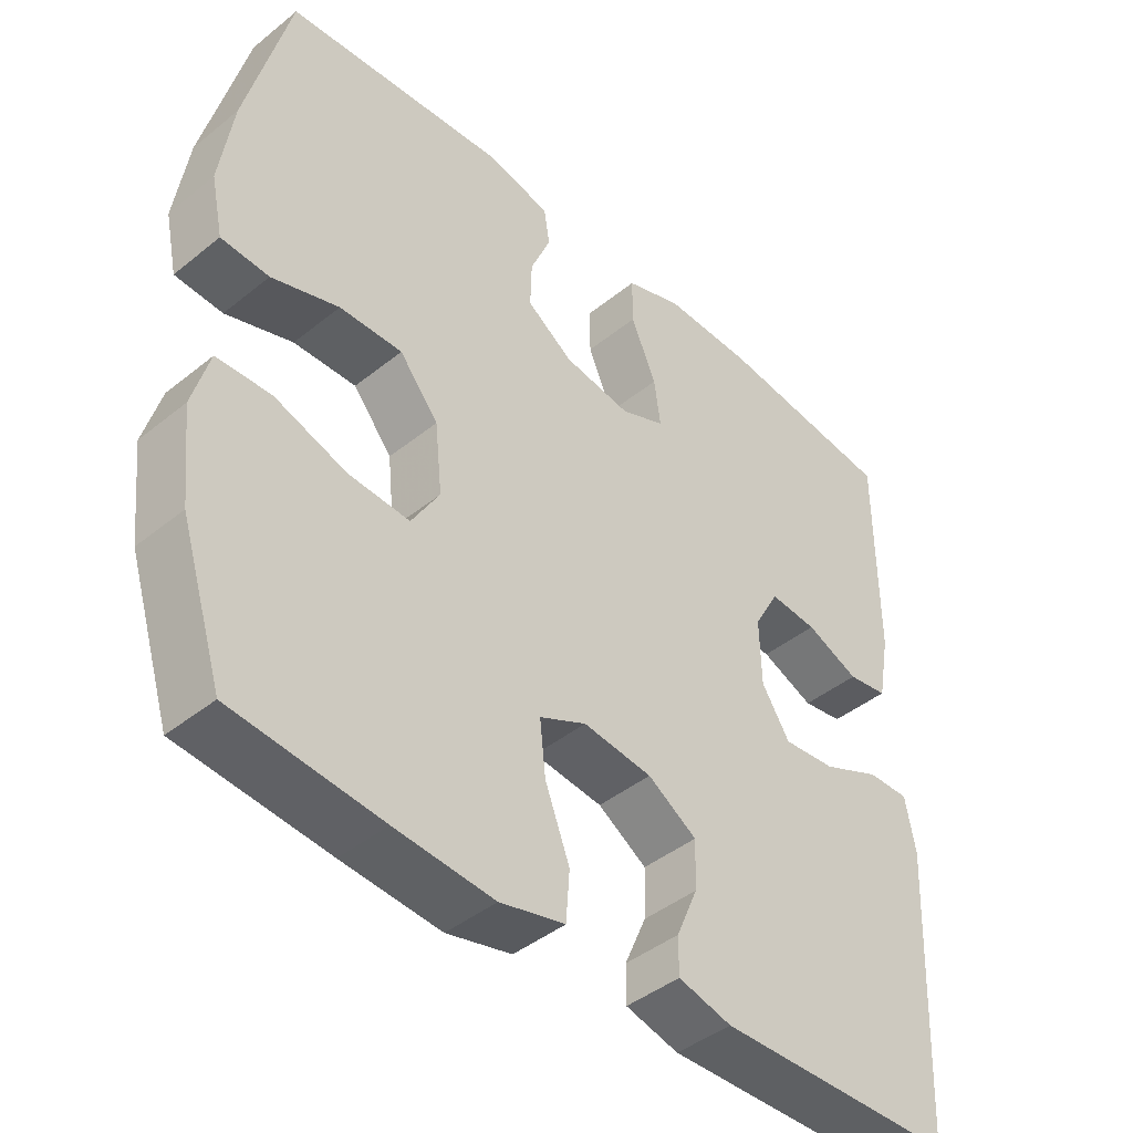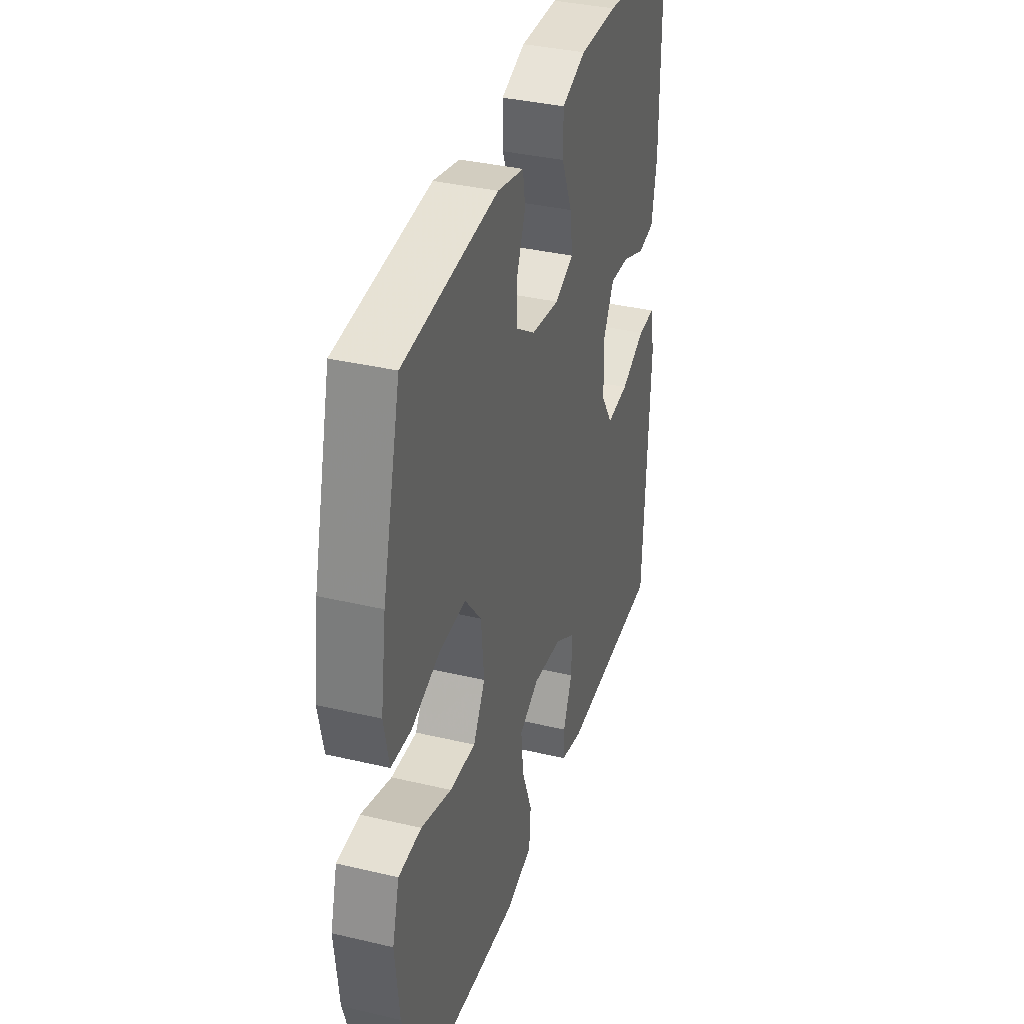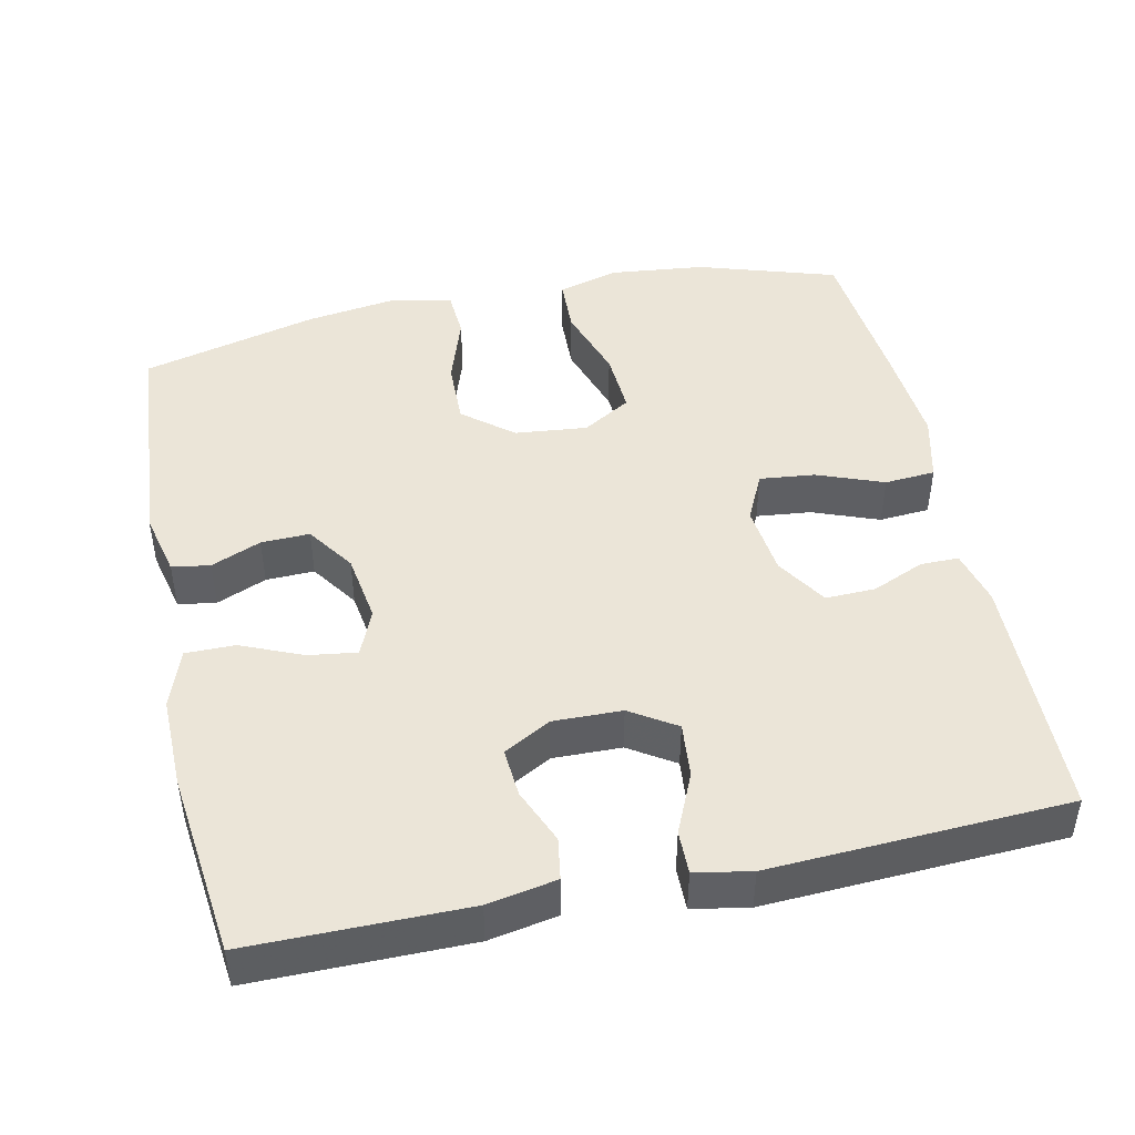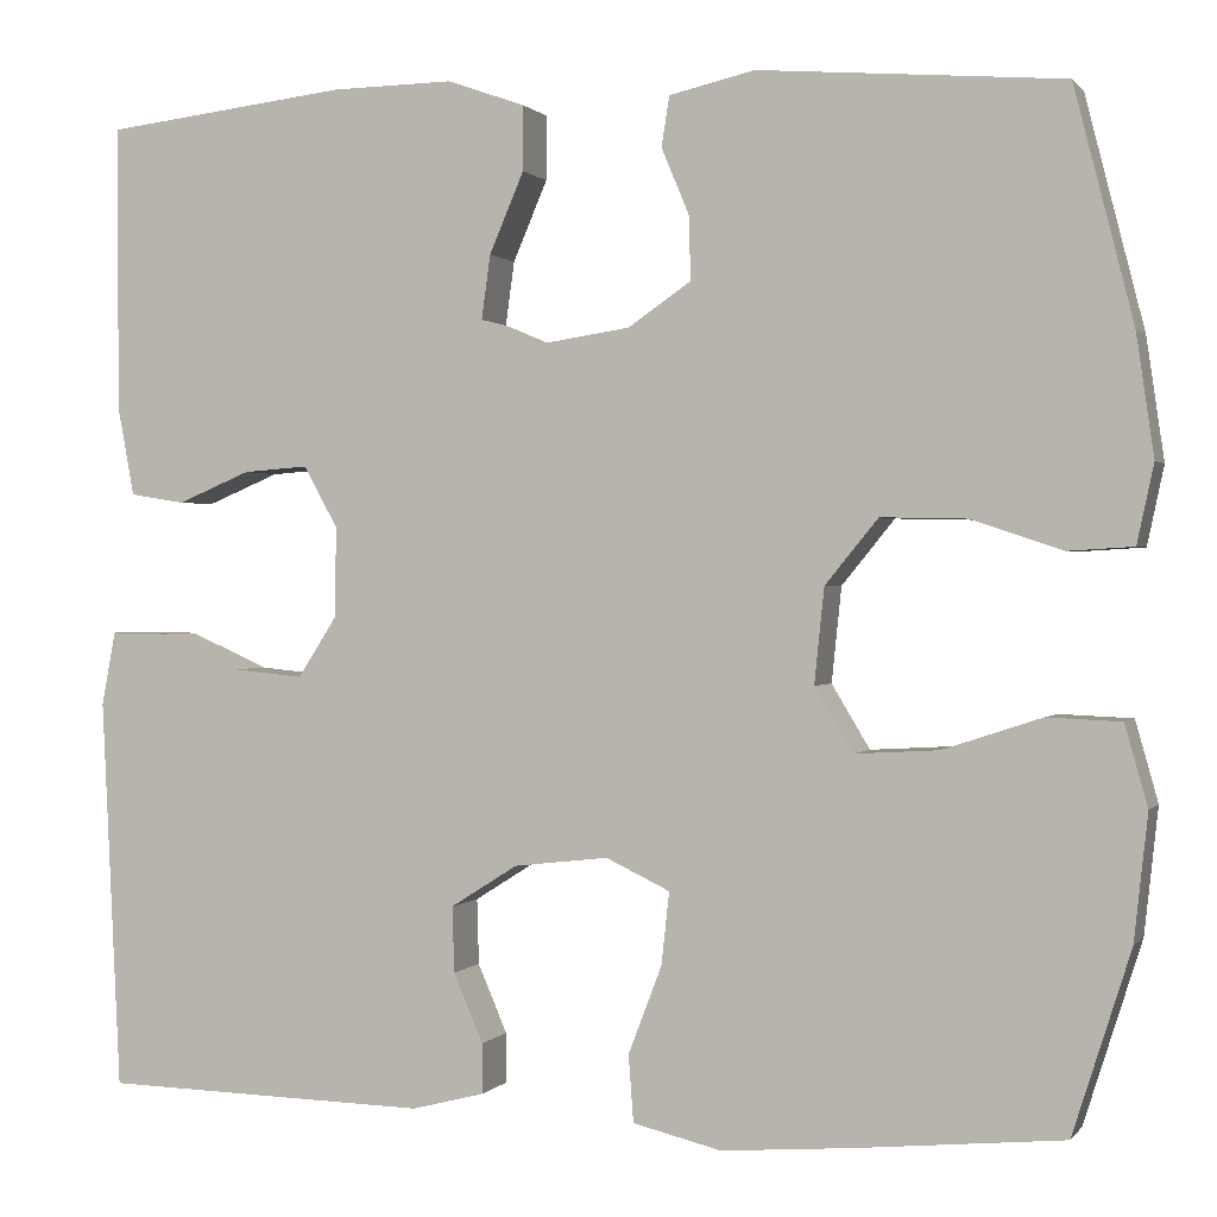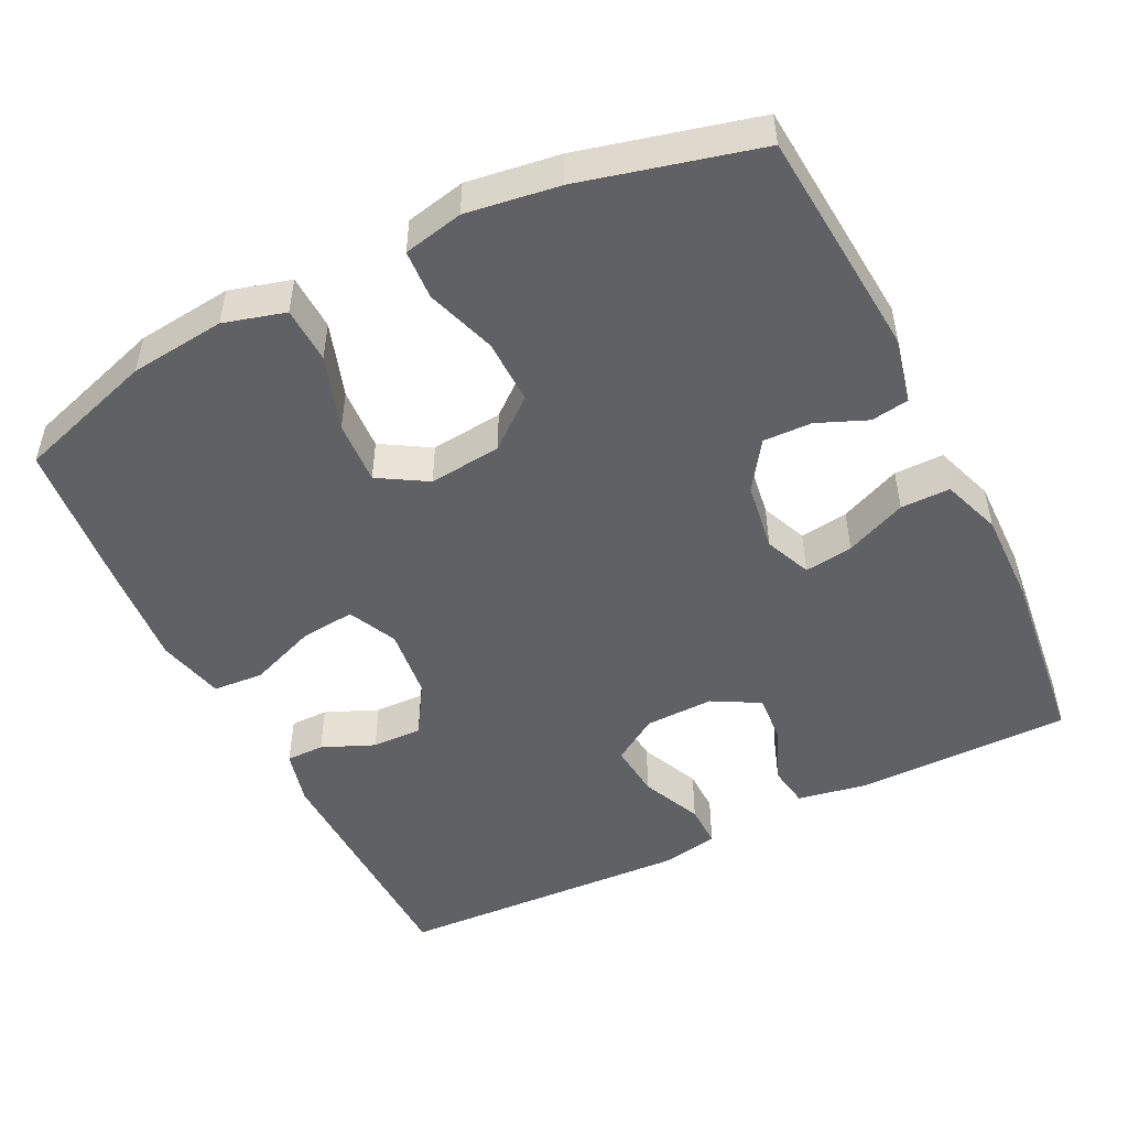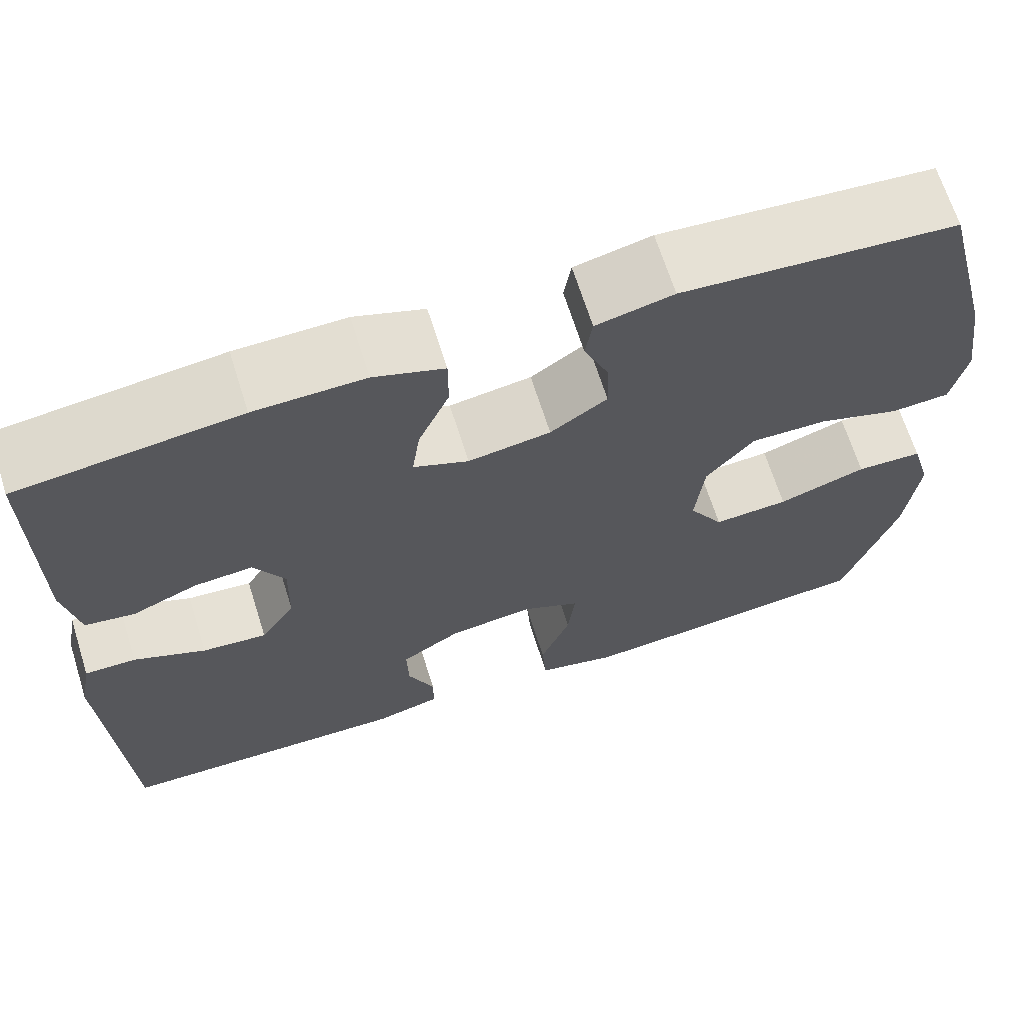
<metadata>
{"format":"obj","ext":"obj","renderer":"f3d","projection":"perspective","resolution":1024,"background":"white","views":[{"elev":-43.3,"azim":-46.4,"up":"+Z"},{"elev":36.3,"azim":-72.9,"up":"+Z"},{"elev":45.8,"azim":77.9,"up":"+Y"},{"elev":0.6,"azim":-161.7,"up":"+Z"},{"elev":-49.6,"azim":-63.6,"up":"+Y"},{"elev":67.1,"azim":162.5,"up":"+Z"}]}
</metadata>
<code>
v 0.5 0.07 -0.5
v 0.167 0.07 -0.508
v 0.093 0.07 -0.489
v 0.093 0.07 -0.438
v 0.123 0.07 -0.368
v 0.125 0.07 -0.301
v 0.057 0.07 -0.258
v -0.039 0.07 -0.247
v -0.104 0.07 -0.278
v -0.096 0.07 -0.352
v -0.062 0.07 -0.441
v -0.067 0.07 -0.509
v -0.157 0.07 -0.531
v -0.294 0.07 -0.52
v -0.5 0.07 -0.5
v -0.559 0.07 -0.314
v -0.573 0.07 -0.186
v -0.55 0.07 -0.104
v -0.475 0.07 -0.101
v -0.375 0.07 -0.134
v -0.29 0.07 -0.139
v -0.251 0.07 -0.074
v -0.261 0.07 0.023
v -0.315 0.07 0.089
v -0.402 0.07 0.087
v -0.495 0.07 0.056
v -0.561 0.07 0.06
v -0.578 0.07 0.14
v -0.56 0.07 0.264
v -0.5 0.07 0.5
v -0.191 0.07 0.525
v -0.104 0.07 0.505
v -0.096 0.07 0.454
v -0.124 0.07 0.387
v -0.126 0.07 0.322
v -0.062 0.07 0.278
v 0.031 0.07 0.264
v 0.093 0.07 0.29
v 0.084 0.07 0.355
v 0.049 0.07 0.437
v 0.049 0.07 0.503
v 0.128 0.07 0.531
v 0.252 0.07 0.529
v 0.5 0.07 0.5
v 0.5 0.07 0.21
v 0.483 0.07 0.118
v 0.427 0.07 0.109
v 0.353 0.07 0.14
v 0.287 0.07 0.145
v 0.252 0.07 0.082
v 0.254 0.07 -0.01
v 0.293 0.07 -0.071
v 0.366 0.07 -0.064
v 0.447 0.07 -0.028
v 0.505 0.07 -0.027
v 0.519 0.07 -0.102
v 0.5 0 -0.5
v 0.167 0 -0.508
v 0.093 0 -0.489
v 0.093 0 -0.438
v 0.123 0 -0.368
v 0.125 0 -0.301
v 0.057 0 -0.258
v -0.039 0 -0.247
v -0.104 0 -0.278
v -0.096 0 -0.352
v -0.062 0 -0.441
v -0.067 0 -0.509
v -0.157 0 -0.531
v -0.294 0 -0.52
v -0.5 0 -0.5
v -0.559 0 -0.314
v -0.573 0 -0.186
v -0.55 0 -0.104
v -0.475 0 -0.101
v -0.375 0 -0.134
v -0.29 0 -0.139
v -0.251 0 -0.074
v -0.261 0 0.023
v -0.315 0 0.089
v -0.402 0 0.087
v -0.495 0 0.056
v -0.561 0 0.06
v -0.578 0 0.14
v -0.56 0 0.264
v -0.5 0 0.5
v -0.191 0 0.525
v -0.104 0 0.505
v -0.096 0 0.454
v -0.124 0 0.387
v -0.126 0 0.322
v -0.062 0 0.278
v 0.031 0 0.264
v 0.093 0 0.29
v 0.084 0 0.355
v 0.049 0 0.437
v 0.049 0 0.503
v 0.128 0 0.531
v 0.252 0 0.529
v 0.5 0 0.5
v 0.5 0 0.21
v 0.483 0 0.118
v 0.427 0 0.109
v 0.353 0 0.14
v 0.287 0 0.145
v 0.252 0 0.082
v 0.254 0 -0.01
v 0.293 0 -0.071
v 0.366 0 -0.064
v 0.447 0 -0.028
v 0.505 0 -0.027
v 0.519 0 -0.102
f 53 54 55 56
f 52 53 56 1
f 51 52 1 2
f 50 51 2 3
f 45 46 47 48
f 45 48 49
f 44 45 49
f 43 44 49
f 42 43 49 50
f 39 40 41 42
f 38 39 42 50
f 31 32 33 34
f 31 34 35
f 30 31 35
f 29 30 35 36
f 25 26 27 28
f 24 25 28 29
f 17 18 19 20
f 17 20 21
f 16 17 21
f 15 16 21
f 14 15 21 22
f 10 11 12 13
f 9 10 13 14
f 3 4 5
f 50 3 5
f 50 5 6
f 37 38 50 6
f 24 29 36 37
f 23 24 37 6
f 9 14 22
f 8 9 22 23
f 7 8 23
f 6 7 23
f 112 111 110 109
f 57 112 109 108
f 58 57 108 107
f 59 58 107 106
f 104 103 102 101
f 105 104 101
f 105 101 100
f 105 100 99
f 106 105 99 98
f 98 97 96 95
f 106 98 95 94
f 90 89 88 87
f 91 90 87
f 91 87 86
f 92 91 86 85
f 84 83 82 81
f 85 84 81 80
f 76 75 74 73
f 77 76 73
f 77 73 72
f 77 72 71
f 78 77 71 70
f 69 68 67 66
f 70 69 66 65
f 61 60 59
f 61 59 106
f 62 61 106
f 62 106 94 93
f 93 92 85 80
f 62 93 80 79
f 78 70 65
f 79 78 65 64
f 79 64 63
f 79 63 62
f 1 57 58 2
f 2 58 59 3
f 3 59 60 4
f 4 60 61 5
f 5 61 62 6
f 6 62 63 7
f 7 63 64 8
f 8 64 65 9
f 9 65 66 10
f 10 66 67 11
f 11 67 68 12
f 12 68 69 13
f 13 69 70 14
f 14 70 71 15
f 15 71 72 16
f 16 72 73 17
f 17 73 74 18
f 18 74 75 19
f 19 75 76 20
f 20 76 77 21
f 21 77 78 22
f 22 78 79 23
f 23 79 80 24
f 24 80 81 25
f 25 81 82 26
f 26 82 83 27
f 27 83 84 28
f 28 84 85 29
f 29 85 86 30
f 30 86 87 31
f 31 87 88 32
f 32 88 89 33
f 33 89 90 34
f 34 90 91 35
f 35 91 92 36
f 36 92 93 37
f 37 93 94 38
f 38 94 95 39
f 39 95 96 40
f 40 96 97 41
f 41 97 98 42
f 42 98 99 43
f 43 99 100 44
f 44 100 101 45
f 45 101 102 46
f 46 102 103 47
f 47 103 104 48
f 48 104 105 49
f 49 105 106 50
f 50 106 107 51
f 51 107 108 52
f 52 108 109 53
f 53 109 110 54
f 54 110 111 55
f 55 111 112 56
f 56 112 57 1

</code>
